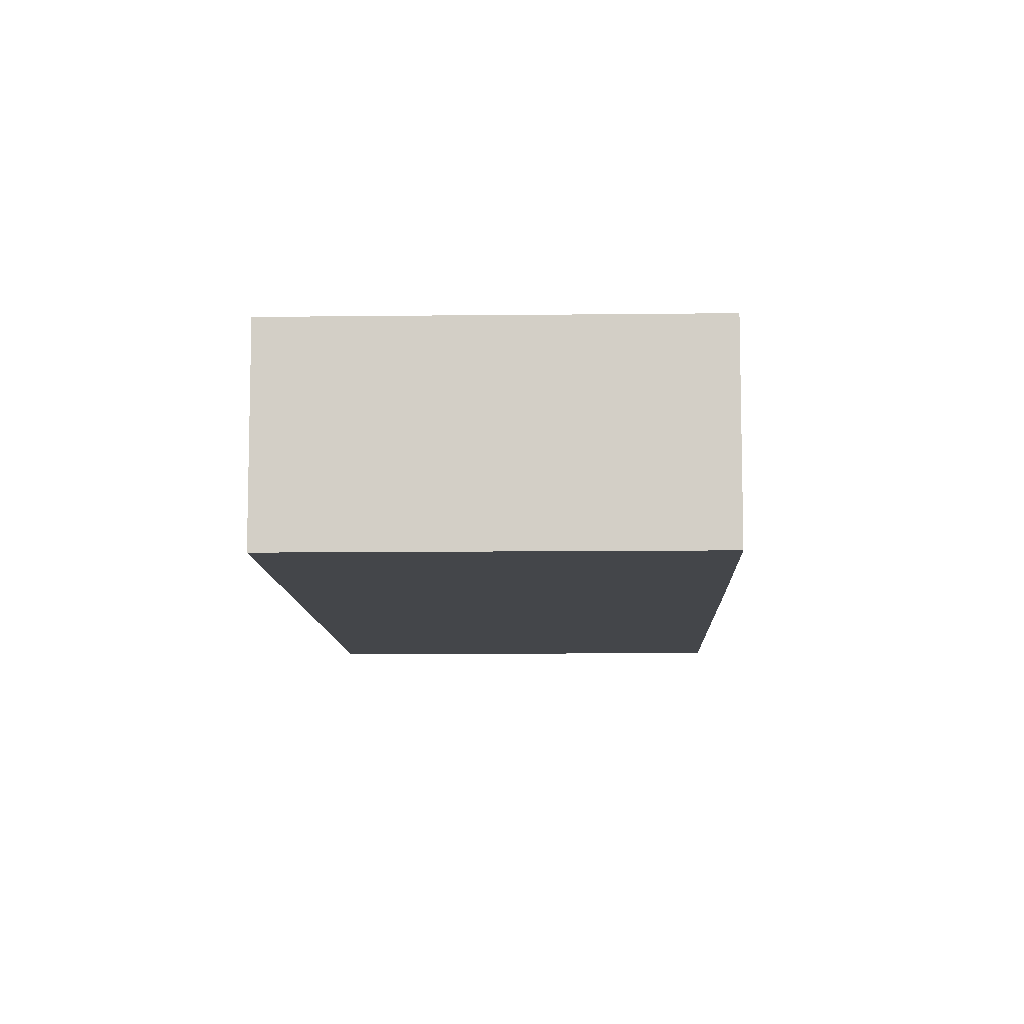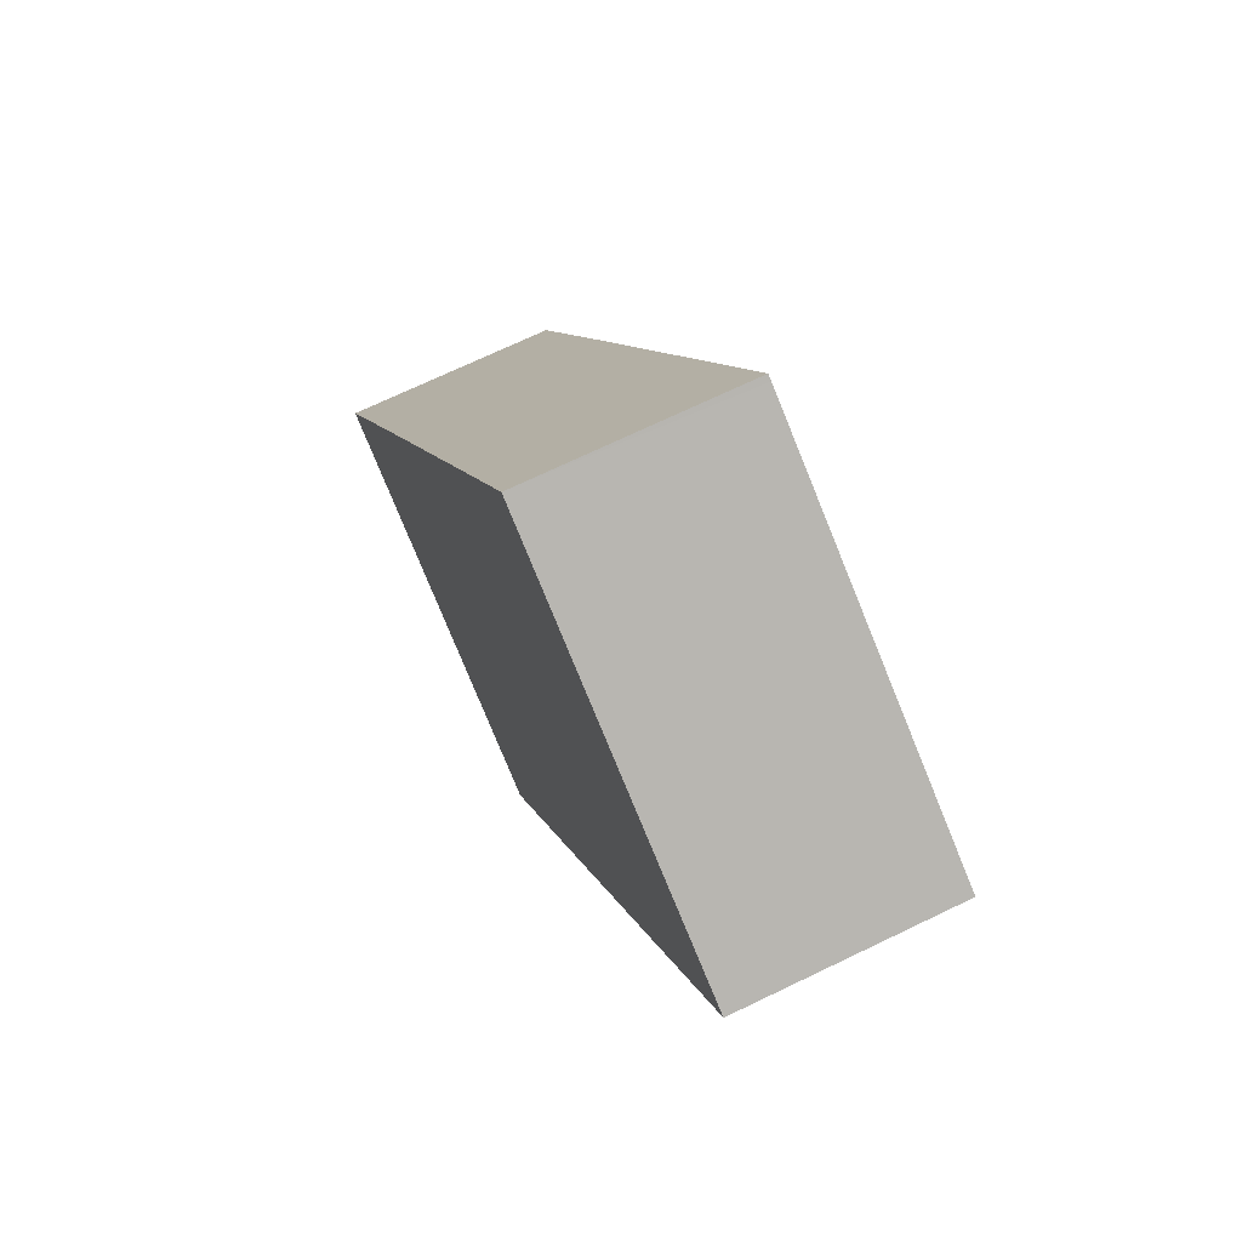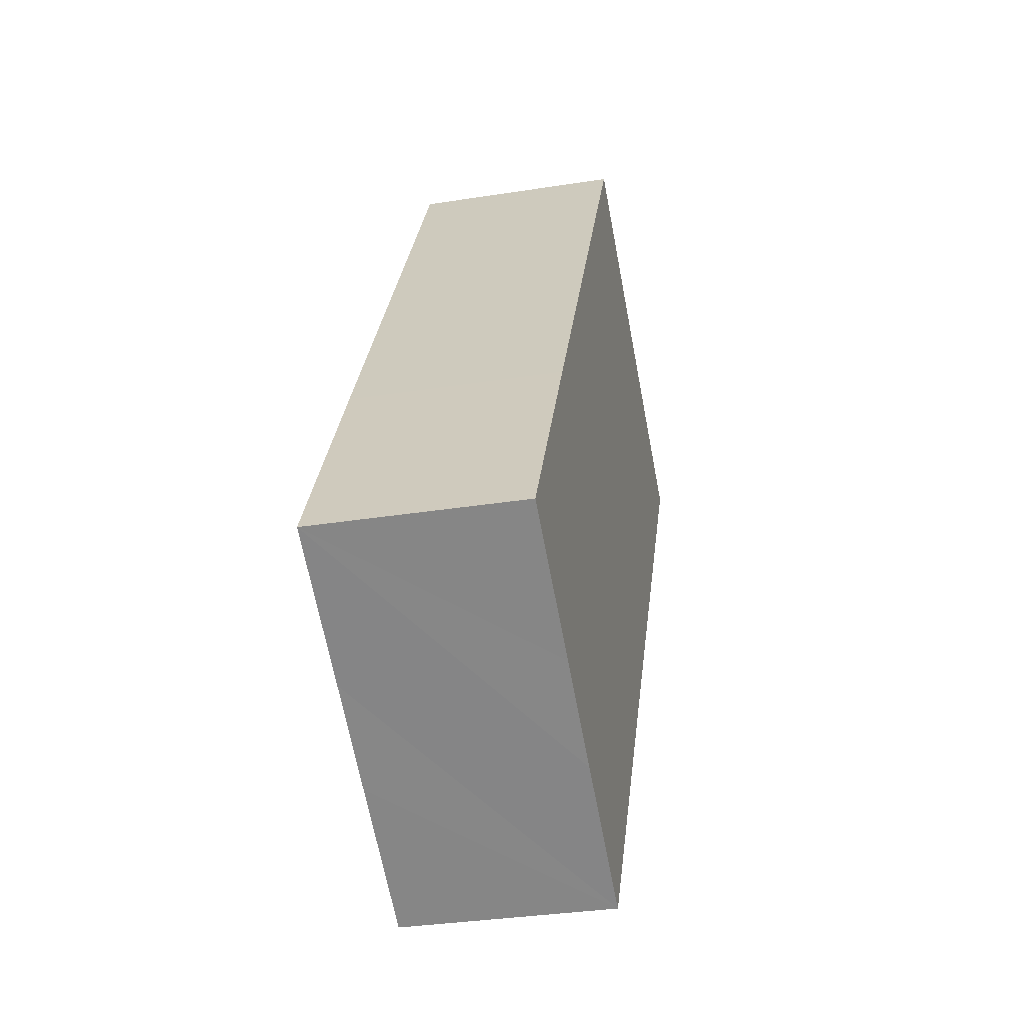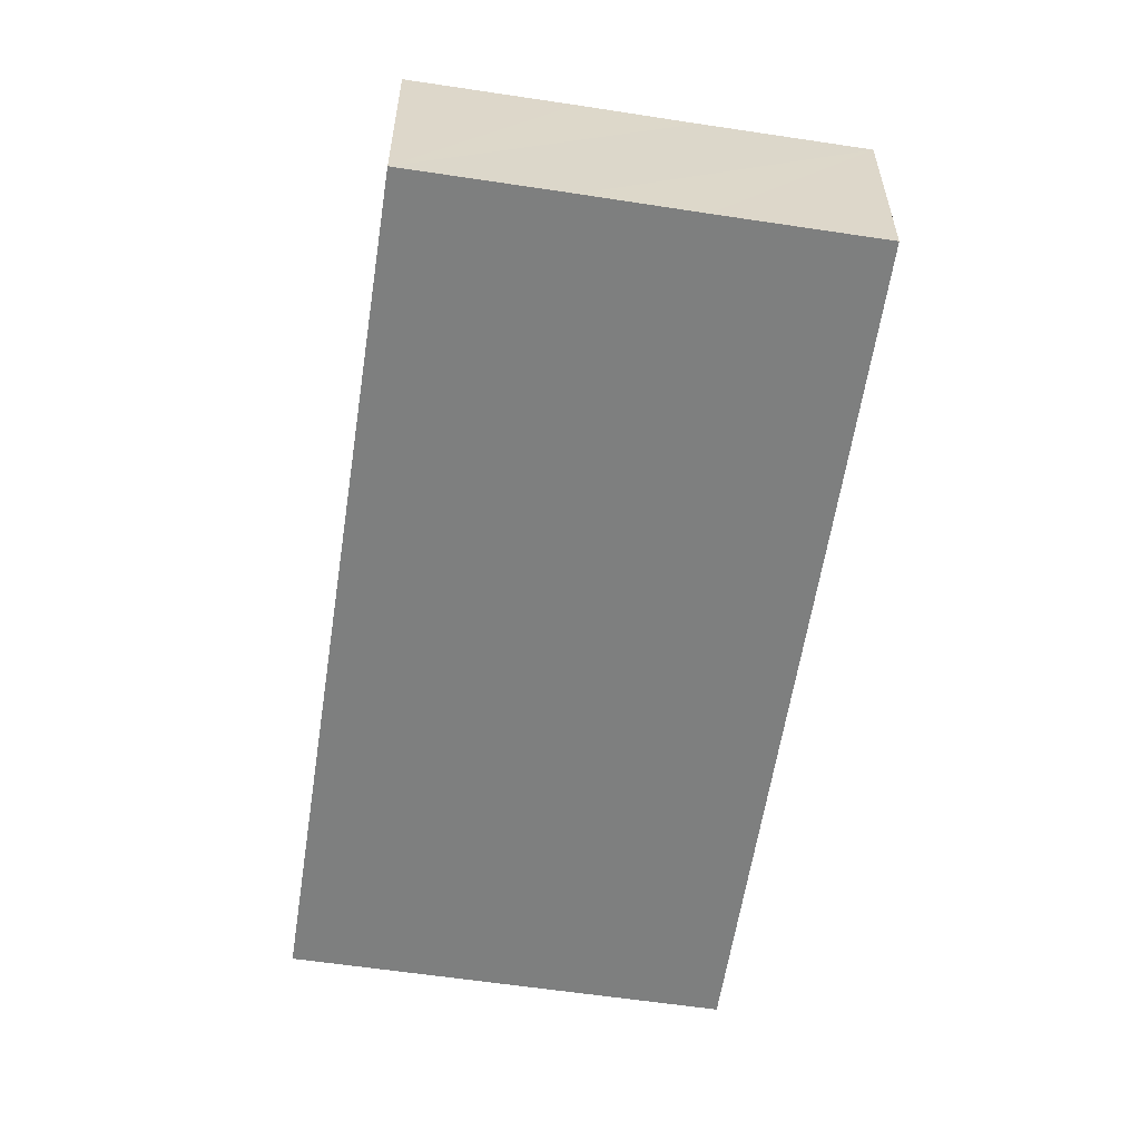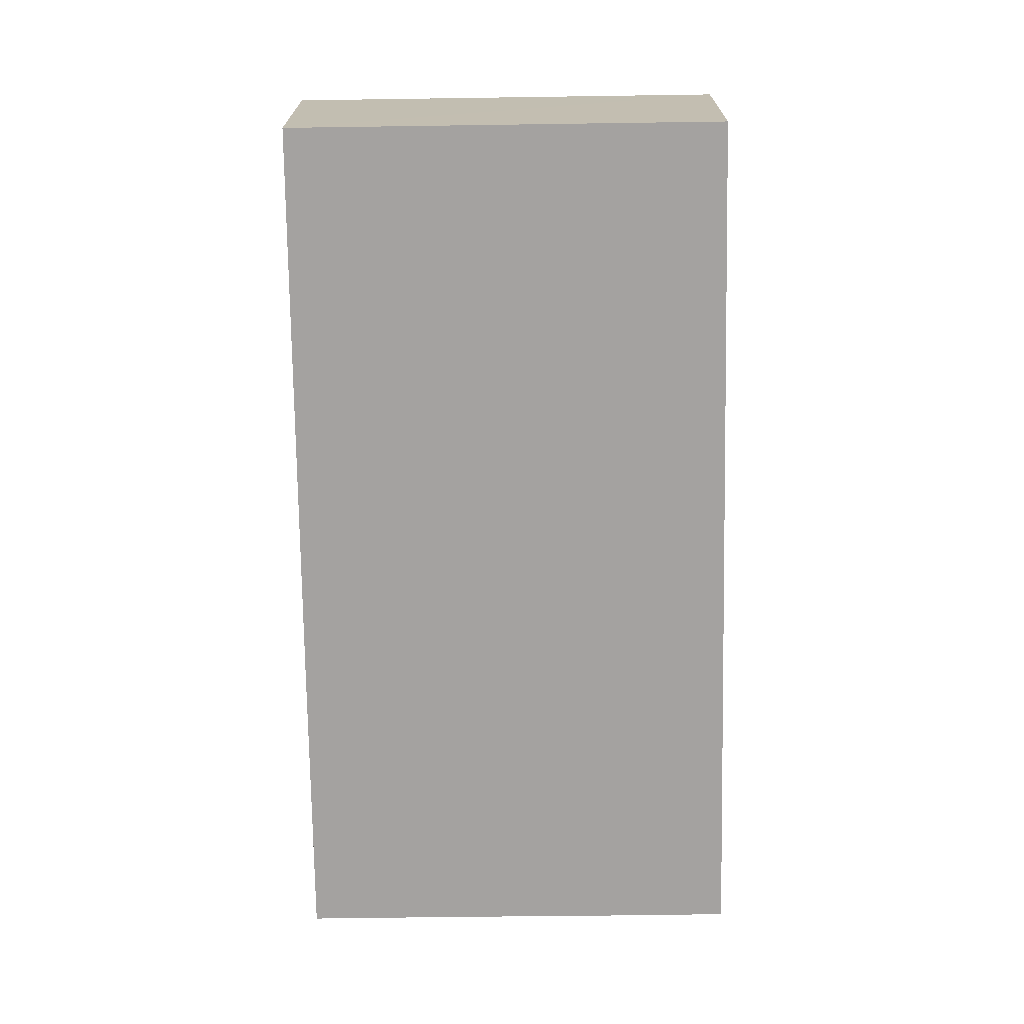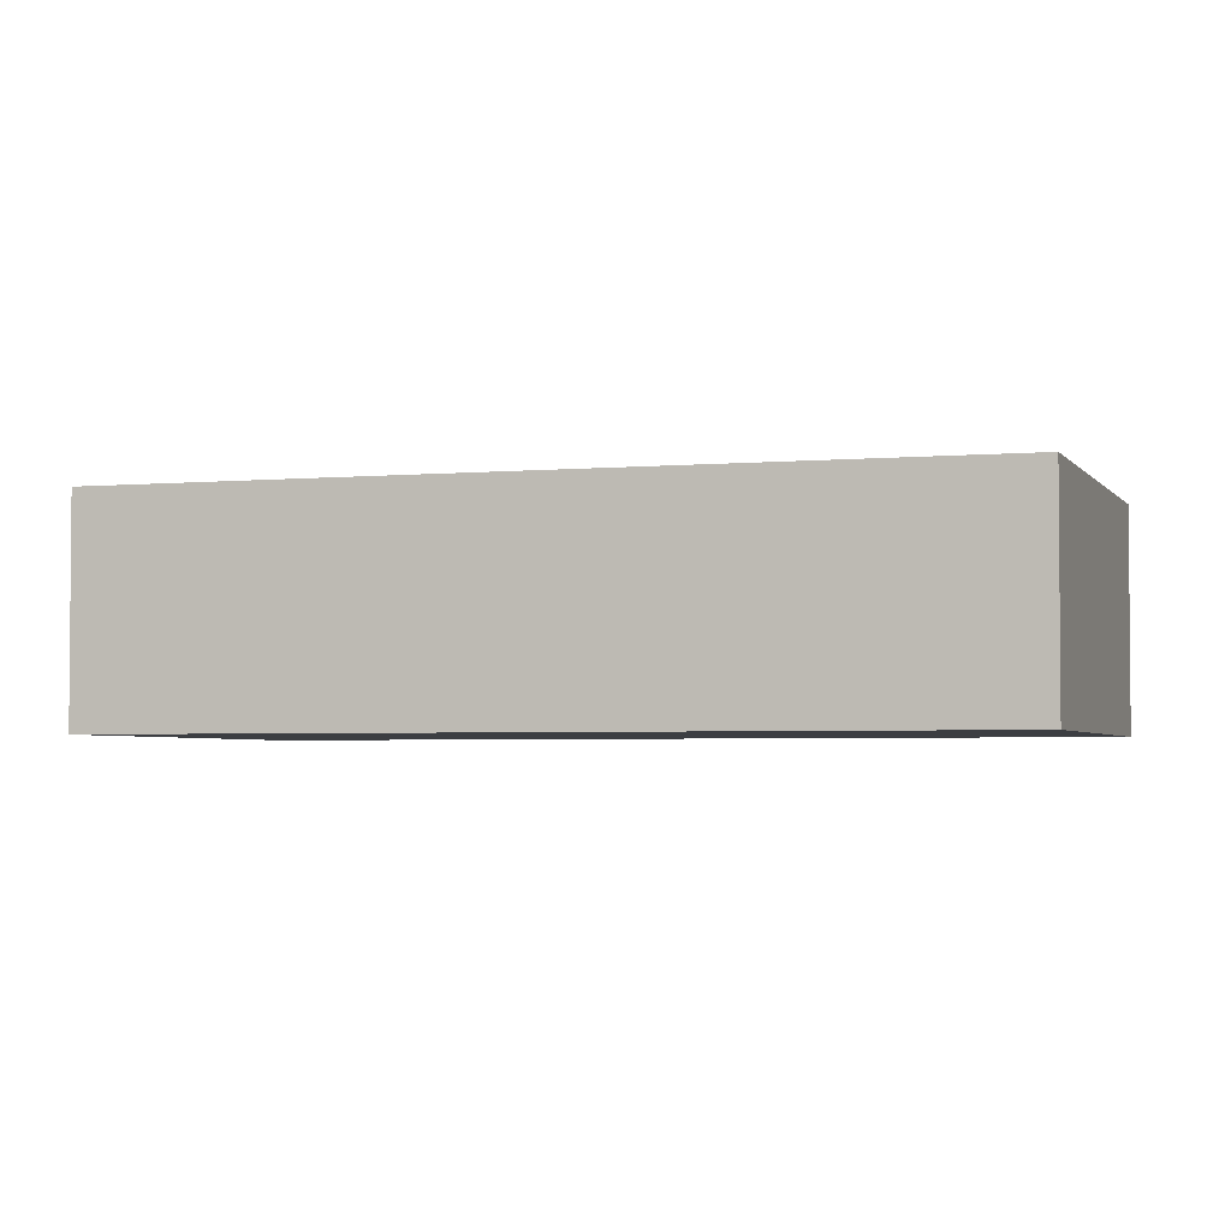
<metadata>
{"format":"obj","ext":"obj","renderer":"f3d","projection":"perspective","resolution":1024,"background":"white","views":[{"elev":-9.6,"azim":-148.2,"up":"+Y"},{"elev":70.8,"azim":64.3,"up":"+Z"},{"elev":-33.5,"azim":-77.8,"up":"+Z"},{"elev":-59.6,"azim":-158.9,"up":"+Y"},{"elev":-72.7,"azim":30.7,"up":"+Y"},{"elev":-3.3,"azim":-42.5,"up":"+Y"}]}
</metadata>
<code>
v  8.688 7.742 -5.027
v  17.18 7.742 -1.777
v  13.69 7.742 -7.908
v  28.92 7.742 18.9
v  15.55 7.742 26.57
v  5.139 7.742 -2.96
v  0 7.742 4.741e-16
v  15.36 7.742 26.69
v  4.912 7.742 8.573
v  15.36 -1.634e-15 26.69
v  28.92 -1.157e-15 18.9
v  15.55 -1.627e-15 26.57
v  17.18 1.088e-16 -1.777
v  13.69 4.842e-16 -7.908
v  8.688 3.078e-16 -5.027
v  5.139 1.812e-16 -2.96
v  0 0 0
v  4.912 -5.249e-16 8.573
g defaultobject
f 1 2 3
f 2 1 4
f 4 1 5
f 5 1 6
f 5 6 7
f 5 7 8
f 8 7 9
f 10 5 8
f 5 10 4
f 4 10 11
f 11 10 12
f 11 2 4
f 2 11 13
f 2 13 3
f 3 13 14
f 14 1 3
f 1 14 6
f 6 14 15
f 6 15 7
f 7 15 16
f 7 16 17
f 9 10 8
f 10 9 18
f 18 9 7
f 18 7 17
f 13 15 14
f 15 13 16
f 16 13 17
f 17 13 11
f 17 11 18
f 18 11 12
f 18 12 10

</code>
